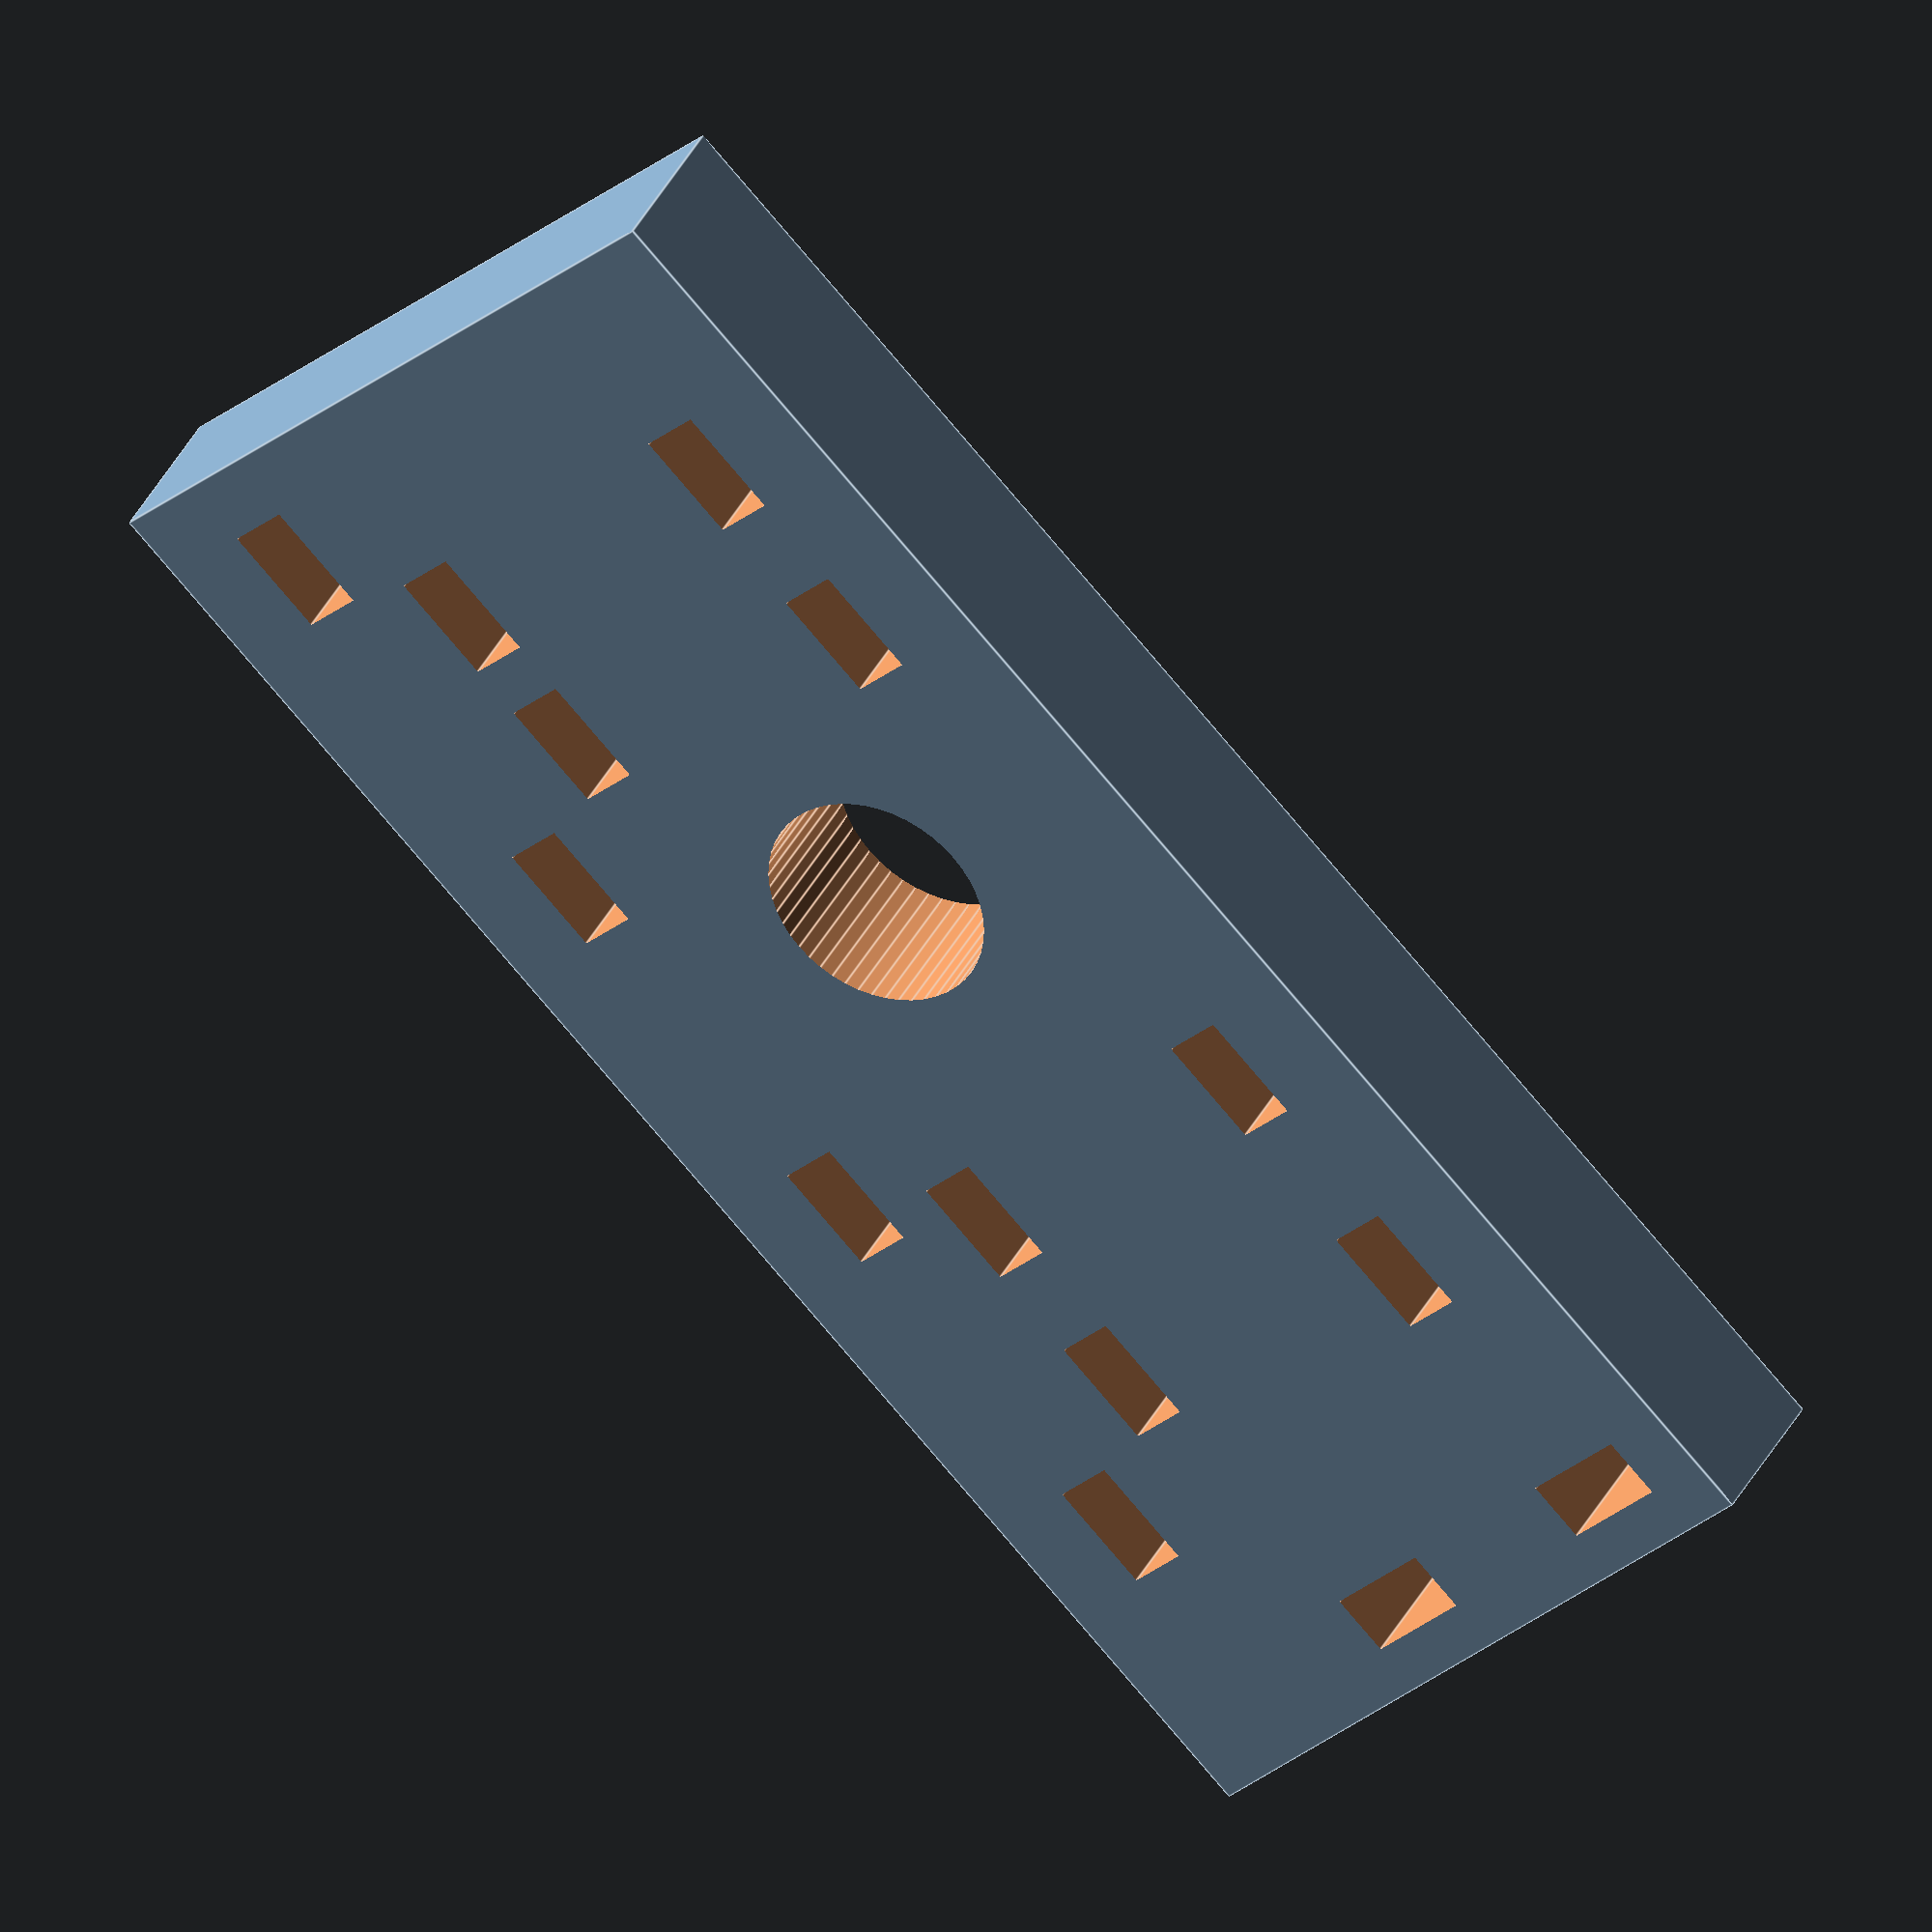
<openscad>
//https://github.com/EricRohlfs/UltrasonicStriker
//numbers are in mm

// Part 1 of 2 for SG90 servo powered foosball gripper
// A coat hanger is bent into two different arms
// and attached via zip ties
$fn=50;
servoHornLength = 34; //adjust if you have different horn size

hornStrapWidth = 1.5; // adjust if zip ties don't fit
hornStrapDepth = 2.7; //adjust if zip ties groves need to be deeper

//Tweak these numbers if necessary, the largest positive number is closest to coat hanger hole
servoHornZipTieChannelPlacement= [-9, -3.5, 2.75, 6.25];

coatHangerDiameterActual =2;
coatHangerDiameter = coatHangerDiameterActual +.25;
coatHangerChannel = coatHangerDiameter;
coatHangerHole = coatHangerChannel +.65;

sg90Margin = .1; //cause the hole needs to be a tad bigger than the object
sg90StickerAdjustment = .2;//stickers were getting ripped off because it was too tight
sg90Width = 12.3 + sg90Margin + sg90StickerAdjustment;
sg90Depth = 22.8 + sg90Margin;
sg90Height = 26.5; //must be greater that base_h

sg90CavityBack = -sg90Width/2; //back edge reference point for the arm and zip ties
sg90CavityBackZip = sg90CavityBack - hornStrapWidth;

//main block
base_h = 9.15;  //height
base_w = sg90Width + 10; // width
base_d = sg90Depth + 14; //46 is original; //depth

//was 7 - hornStrap, not sure why I couldn't get exact width, so just added the last number
armMountWidth = base_w/2 - sg90Width/2 - hornStrapWidth +2.75;
armMountHeight = 20;
armMountY = base_d/2 + 6;
armMountTY = -armMountY -1.5;
armTransX = sg90CavityBack -.9;

//servo horn set screw
setScrewHoleRadius = 2;//make this bigger if yor screwdrive does not fit

//The big hole in the midddle of the piece
servoCavityCenterOffset = 7;
servoCavityX = (base_w - sg90Width - servoCavityCenterOffset);
servoCavityY = 0;
     

module ZipTieHole (){
  rotate([0,0,0]) cube([hornStrapWidth, hornStrapDepth, base_h +.1],center=true);
 }
 
 
x=18;
y=40;
z= 4;
difference (){
   
  
    
    cube([x,y,z]);
    screwHoleSize = 5.5;
    hornCenterX = (x/2) - (screwHoleSize/2)- (coatHangerDiameterActual/2) ;//-(9.75);//7.8
    //servohorn set screw
    translate([hornCenterX +screwHoleSize/2 ,17,-.1])cylinder(d=screwHoleSize, h= z+.5);
    count = 4;
    //coat hanger side
    coatLongX = x-3;
    for (i=[0:count]){
        yy = 3 + (y/count) * i;
        translate([coatLongX,yy,-.1]) ZipTieHole();
        } 
        
    //back two    
    for (i=[0:1]){
        yy = (7  * i);
        rotate([0,0,90])translate([y-2, yy-10,-.1]) ZipTieHole();
    }  


   //from left horn
    translate([coatLongX - 3, 6,-.1]) {
        ZipTieHole();
        translate([0,4,0]) ZipTieHole();
    }
    
    //back left horn
    translate([coatLongX - 3, 25,-.1]) {
        ZipTieHole();
        translate([0,5,0]) ZipTieHole();
    }
    
    //front right horn
    translate([hornCenterX -2 , 6,-.1]) {
        ZipTieHole();
        translate([0,5,0]) ZipTieHole();
    }
    //back right horn
    translate([hornCenterX -2, 25,-.1]) {
        ZipTieHole();
        translate([0,6,0]) ZipTieHole();
    }
}
   
</openscad>
<views>
elev=142.4 azim=315.5 roll=155.8 proj=o view=edges
</views>
